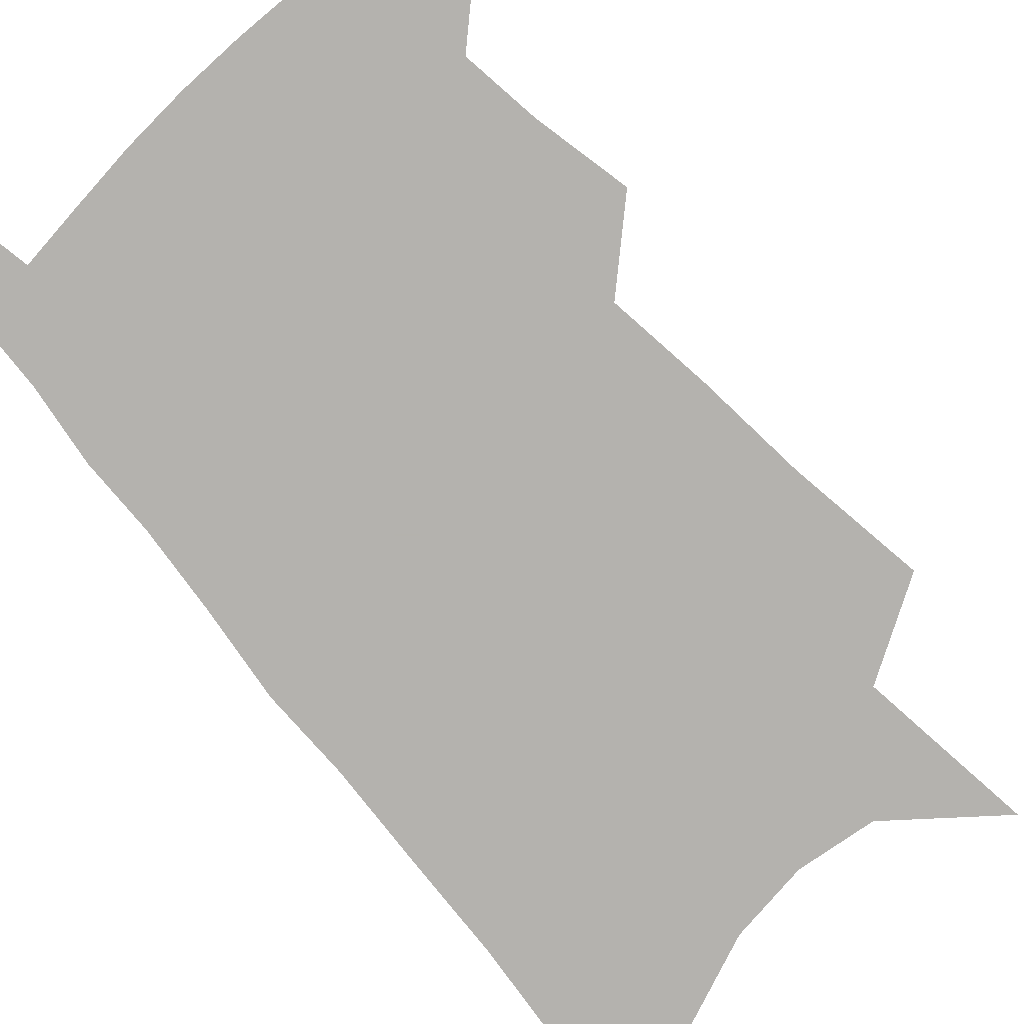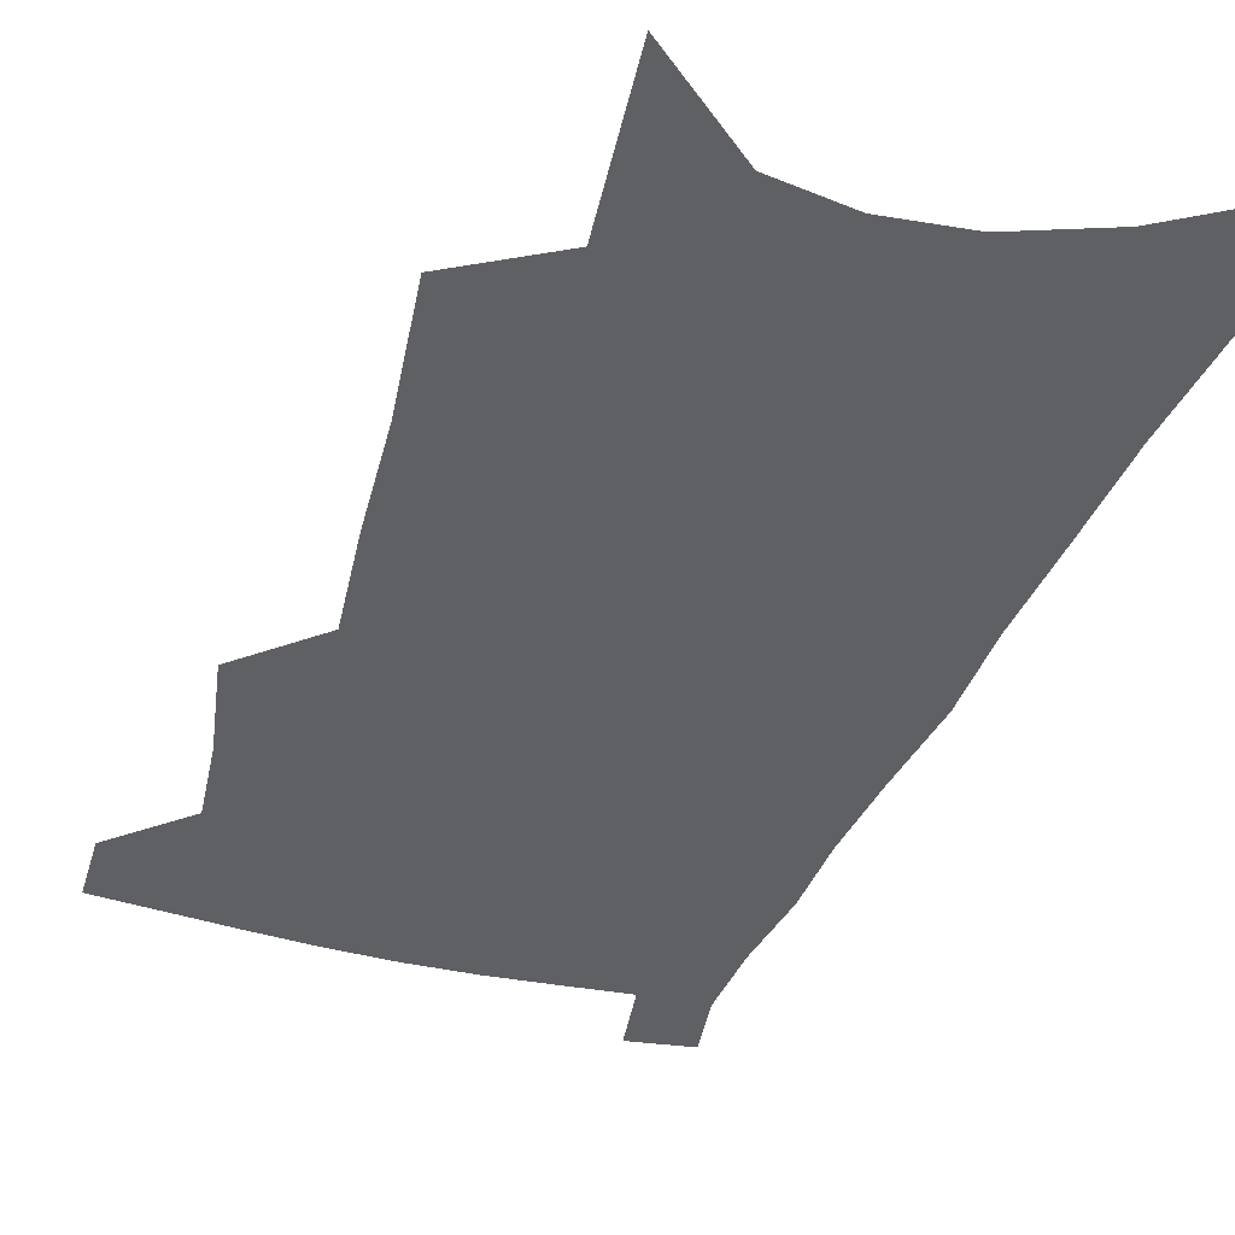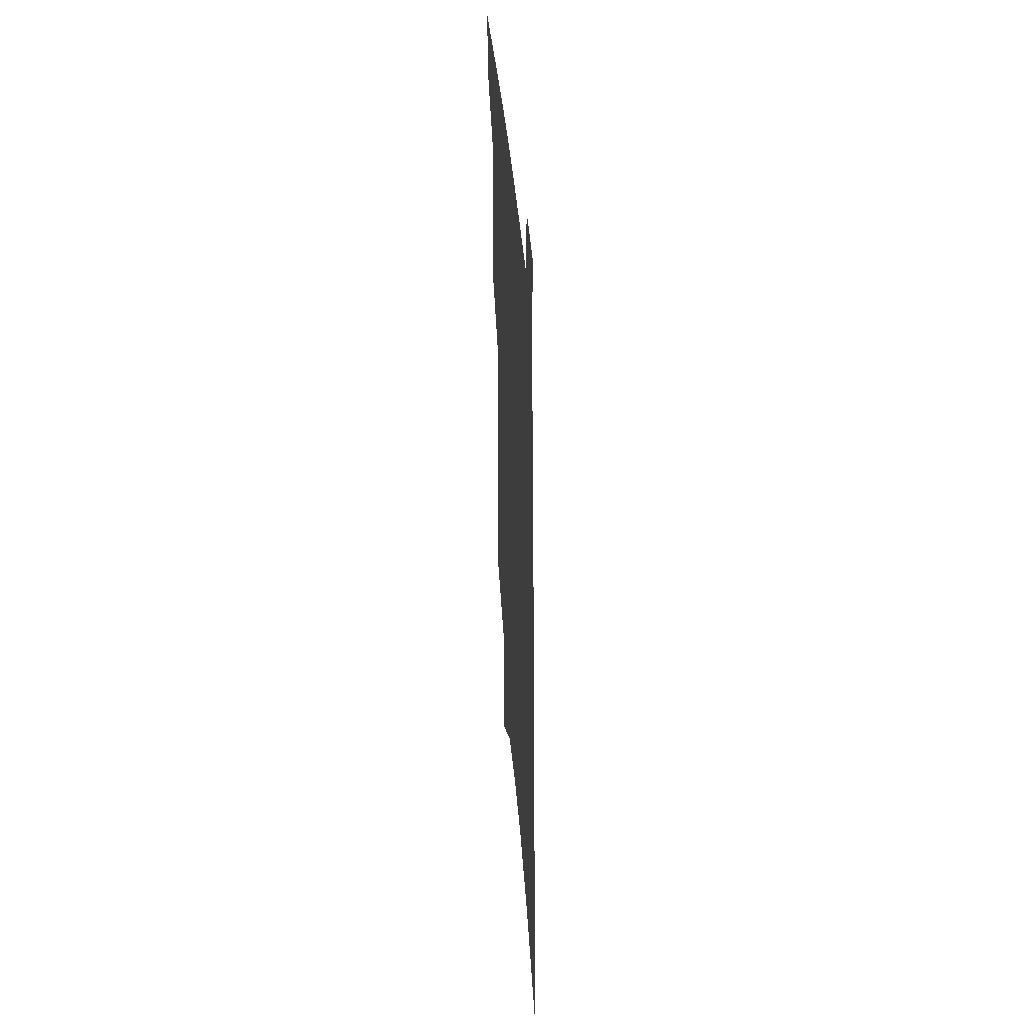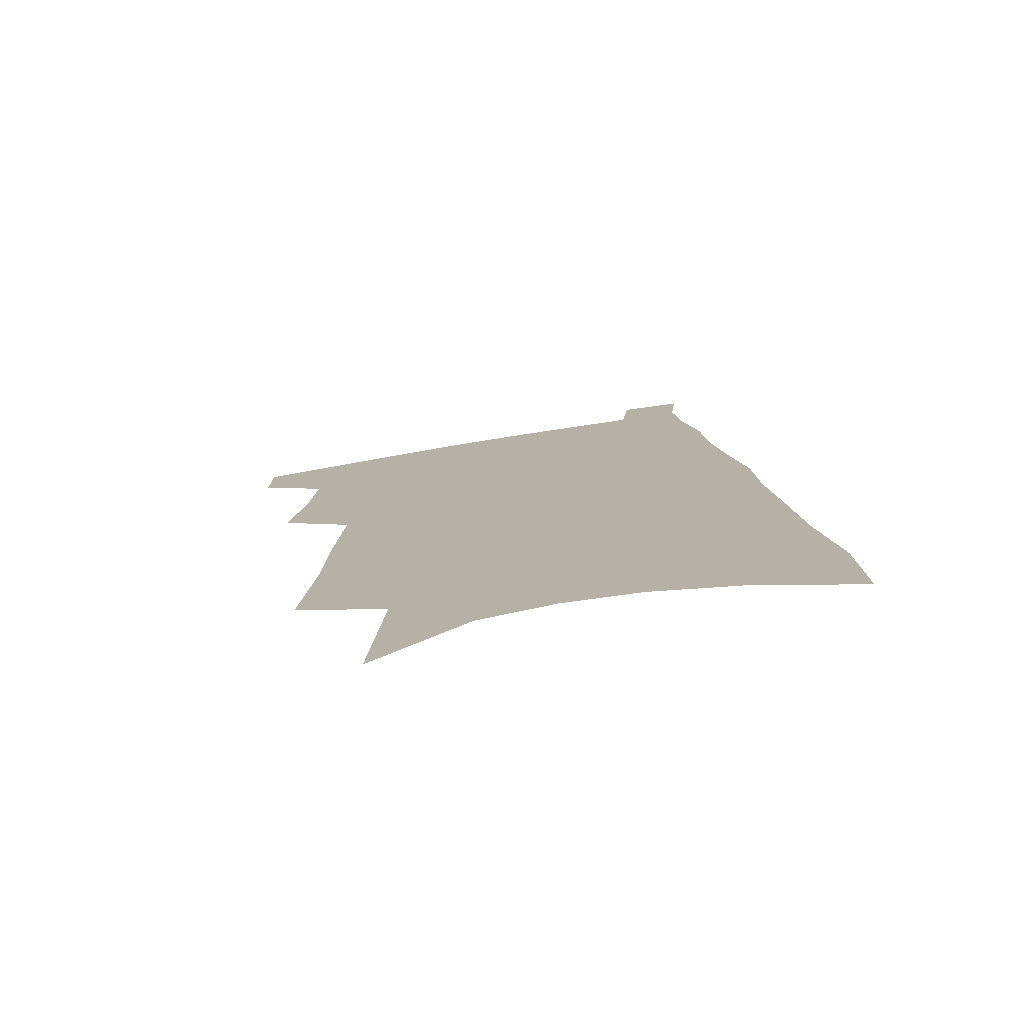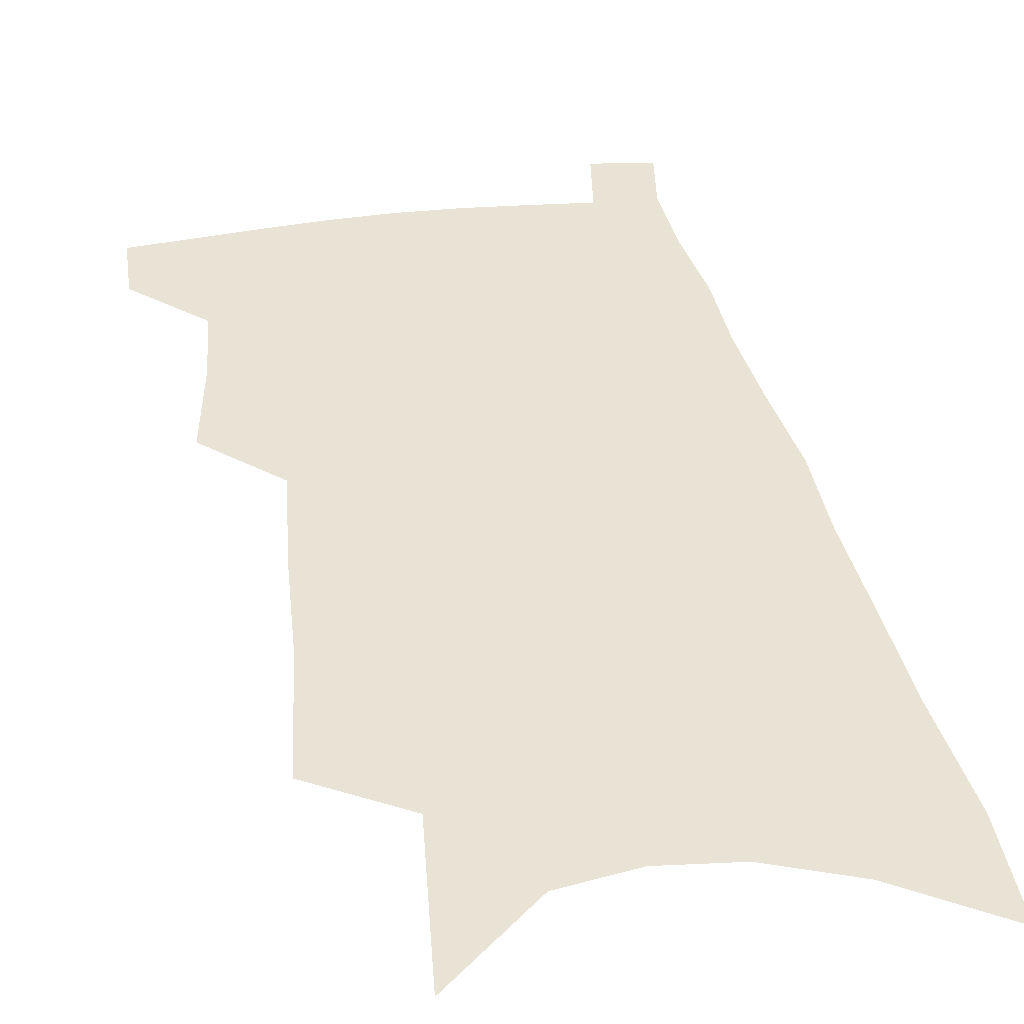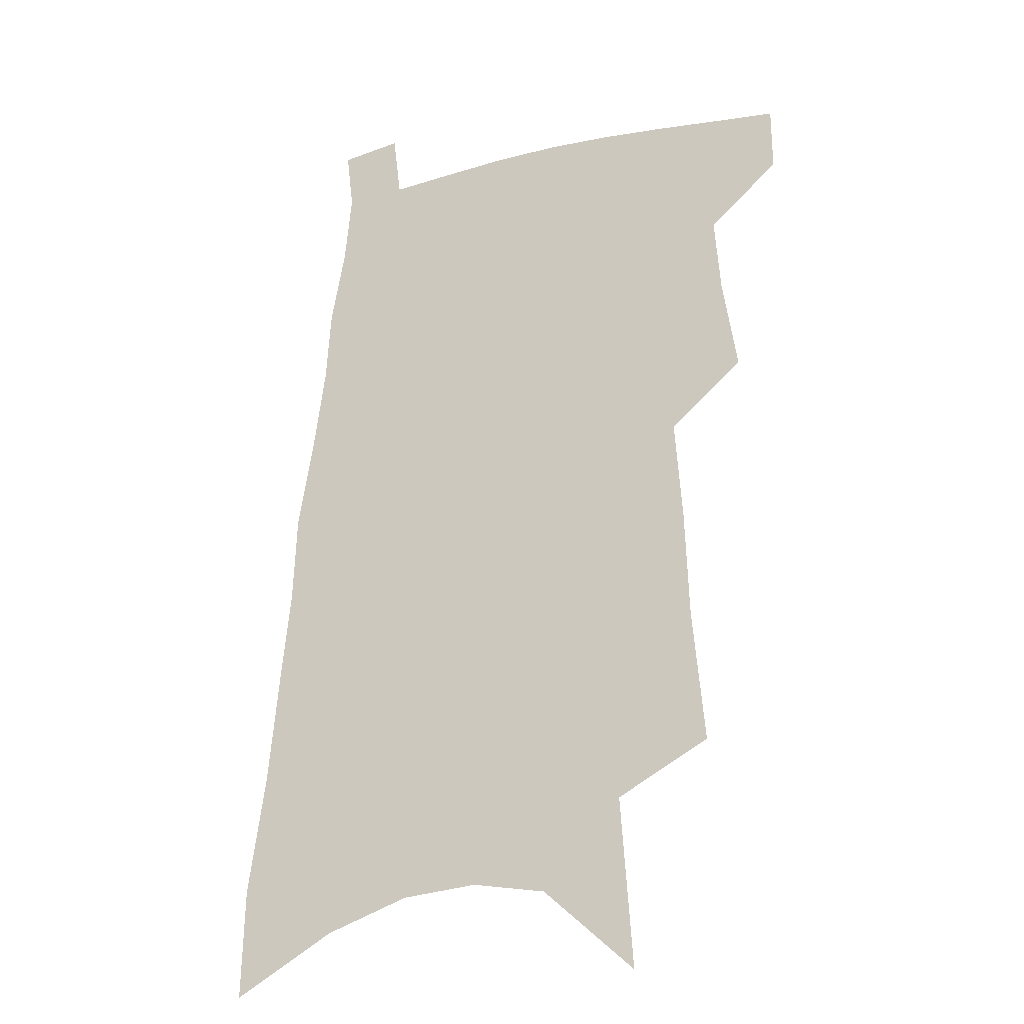
<metadata>
{"format":"obj","ext":"obj","renderer":"f3d","projection":"perspective","resolution":1024,"background":"white","views":[{"elev":-79.7,"azim":-135.8,"up":"+Z"},{"elev":-42.1,"azim":-16.5,"up":"+Z"},{"elev":43.3,"azim":85.2,"up":"+Y"},{"elev":-77.3,"azim":9.3,"up":"+Y"},{"elev":42.2,"azim":-8.4,"up":"+Z"},{"elev":-21.9,"azim":-157.1,"up":"+Y"}]}
</metadata>
<code>
v 521 463.4 0
v 521.2 484.2 0
v 536.9 389.5 0
v 541.7 419.7 0
v 543.7 444.3 0
v 543.8 465.4 0
v 541.8 486.1 0
v 552.8 259 0
v 556.9 302.2 0
v 558.2 336.6 0
v 560.7 369.6 0
v 563.4 399.2 0
v 564 422.9 0
v 565.3 446.2 0
v 564.5 466.8 0
v 562.4 488 0
v 579.1 187.7 0
v 583 242.8 0
v 582.2 278.5 0
v 584.3 318.9 0
v 583.9 348.2 0
v 584.2 376.4 0
v 585.7 404 0
v 586.4 427.2 0
v 586.5 447.9 0
v 585.9 467.7 0
v 583.3 489.6 0
v 609.3 214.5 0
v 608.1 253.8 0
v 606.4 285.9 0
v 606.6 324.5 0
v 605.9 352.8 0
v 606.1 381.4 0
v 606.1 406 0
v 606.3 428.5 0
v 606.3 448.8 0
v 606.1 468.5 0
v 604.2 490.3 0
v 633.9 218.7 0
v 631.5 257.8 0
v 629.7 292 0
v 628.2 325.4 0
v 627 356.3 0
v 626.5 382 0
v 626 406.8 0
v 625.6 430.3 0
v 625.8 449.3 0
v 626 468.7 0
v 625.2 489.9 0
v 658.9 216.4 0
v 656 253.6 0
v 653 289.7 0
v 650 324.8 0
v 648.5 353.4 0
v 647.6 379.2 0
v 646.7 403.8 0
v 645.2 428.2 0
v 645.1 448.9 0
v 645.5 468.7 0
v 646.8 488.4 0
v 686.6 206.7 0
v 681.4 247.8 0
v 677.9 283.3 0
v 675.6 315.3 0
v 672.3 346.6 0
v 670.2 374.2 0
v 668.1 400.4 0
v 666.2 424.7 0
v 665.7 446.4 0
v 664.9 467.6 0
v 666.8 486.8 0
v 669.4 507.9 0
v 719.9 187.5 0
v 718.8 223 0
v 712.9 262.2 0
v 709.5 296.2 0
v 706 328.5 0
v 704.7 356.8 0
v 699.5 386.8 0
v 695.6 414 0
v 694 437.9 0
v 689.3 462.9 0
v 687 485.9 0
v 689.3 505.2 0
f 5 6 1
f 1 6 2
f 6 7 2
f 11 12 3
f 3 12 4
f 12 13 4
f 4 13 5
f 13 14 5
f 5 14 6
f 14 15 6
f 6 15 7
f 15 16 7
f 18 19 8
f 8 19 9
f 19 20 9
f 9 20 10
f 20 21 10
f 10 21 11
f 21 22 11
f 11 22 12
f 22 23 12
f 12 23 13
f 23 24 13
f 13 24 14
f 24 25 14
f 14 25 15
f 25 26 15
f 15 26 16
f 26 27 16
f 17 28 18
f 28 29 18
f 18 29 19
f 29 30 19
f 19 30 20
f 30 31 20
f 20 31 21
f 31 32 21
f 21 32 22
f 32 33 22
f 22 33 23
f 33 34 23
f 23 34 24
f 34 35 24
f 24 35 25
f 35 36 25
f 25 36 26
f 36 37 26
f 26 37 27
f 37 38 27
f 28 39 29
f 39 40 29
f 29 40 30
f 40 41 30
f 30 41 31
f 41 42 31
f 31 42 32
f 42 43 32
f 32 43 33
f 43 44 33
f 33 44 34
f 44 45 34
f 34 45 35
f 45 46 35
f 35 46 36
f 46 47 36
f 36 47 37
f 47 48 37
f 37 48 38
f 48 49 38
f 39 50 40
f 50 51 40
f 40 51 41
f 51 52 41
f 41 52 42
f 52 53 42
f 42 53 43
f 53 54 43
f 43 54 44
f 54 55 44
f 44 55 45
f 55 56 45
f 45 56 46
f 56 57 46
f 46 57 47
f 57 58 47
f 47 58 48
f 58 59 48
f 48 59 49
f 59 60 49
f 50 61 51
f 61 62 51
f 51 62 52
f 62 63 52
f 52 63 53
f 63 64 53
f 53 64 54
f 64 65 54
f 54 65 55
f 65 66 55
f 55 66 56
f 66 67 56
f 56 67 57
f 67 68 57
f 57 68 58
f 68 69 58
f 58 69 59
f 69 70 59
f 59 70 60
f 70 71 60
f 61 73 62
f 73 74 62
f 62 74 63
f 74 75 63
f 63 75 64
f 75 76 64
f 64 76 65
f 76 77 65
f 65 77 66
f 77 78 66
f 66 78 67
f 78 79 67
f 67 79 68
f 79 80 68
f 68 80 69
f 80 81 69
f 69 81 70
f 81 82 70
f 70 82 71
f 82 83 71
f 71 83 72
f 83 84 72

</code>
